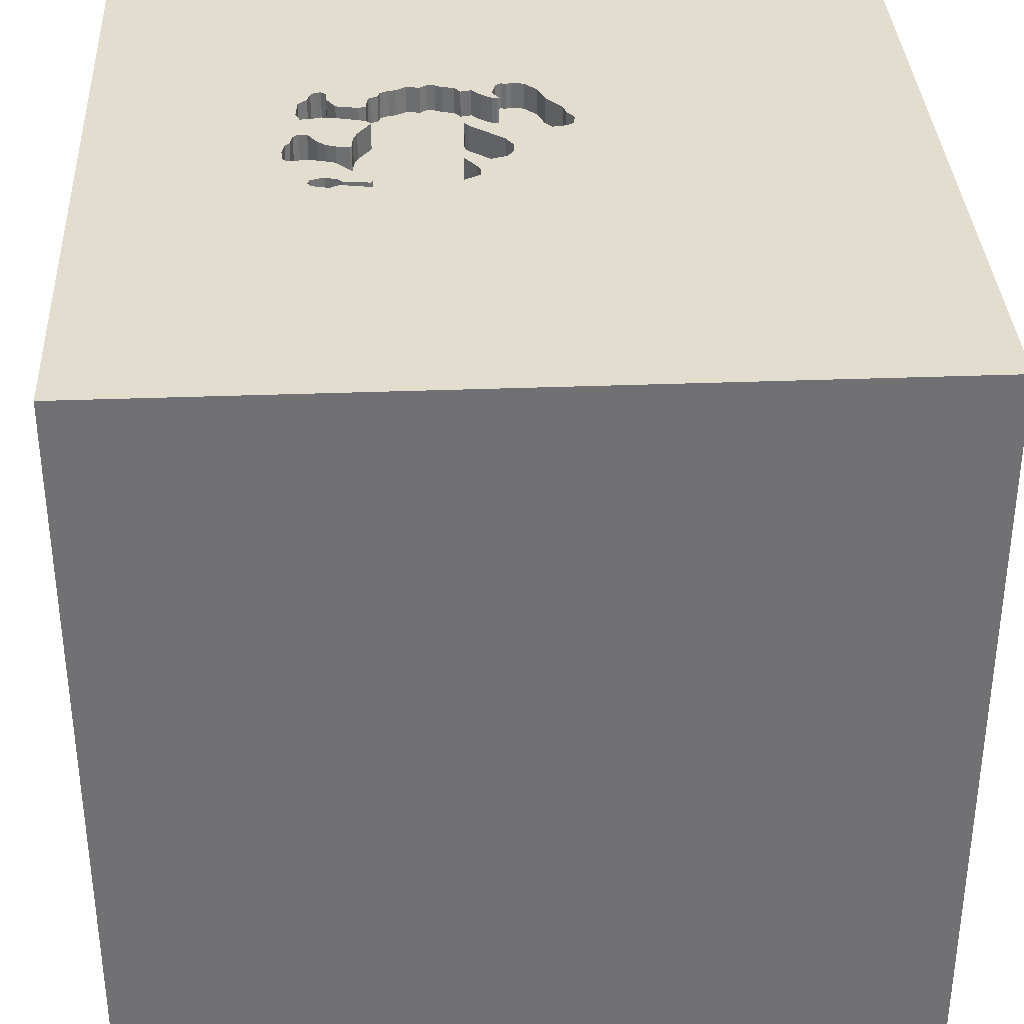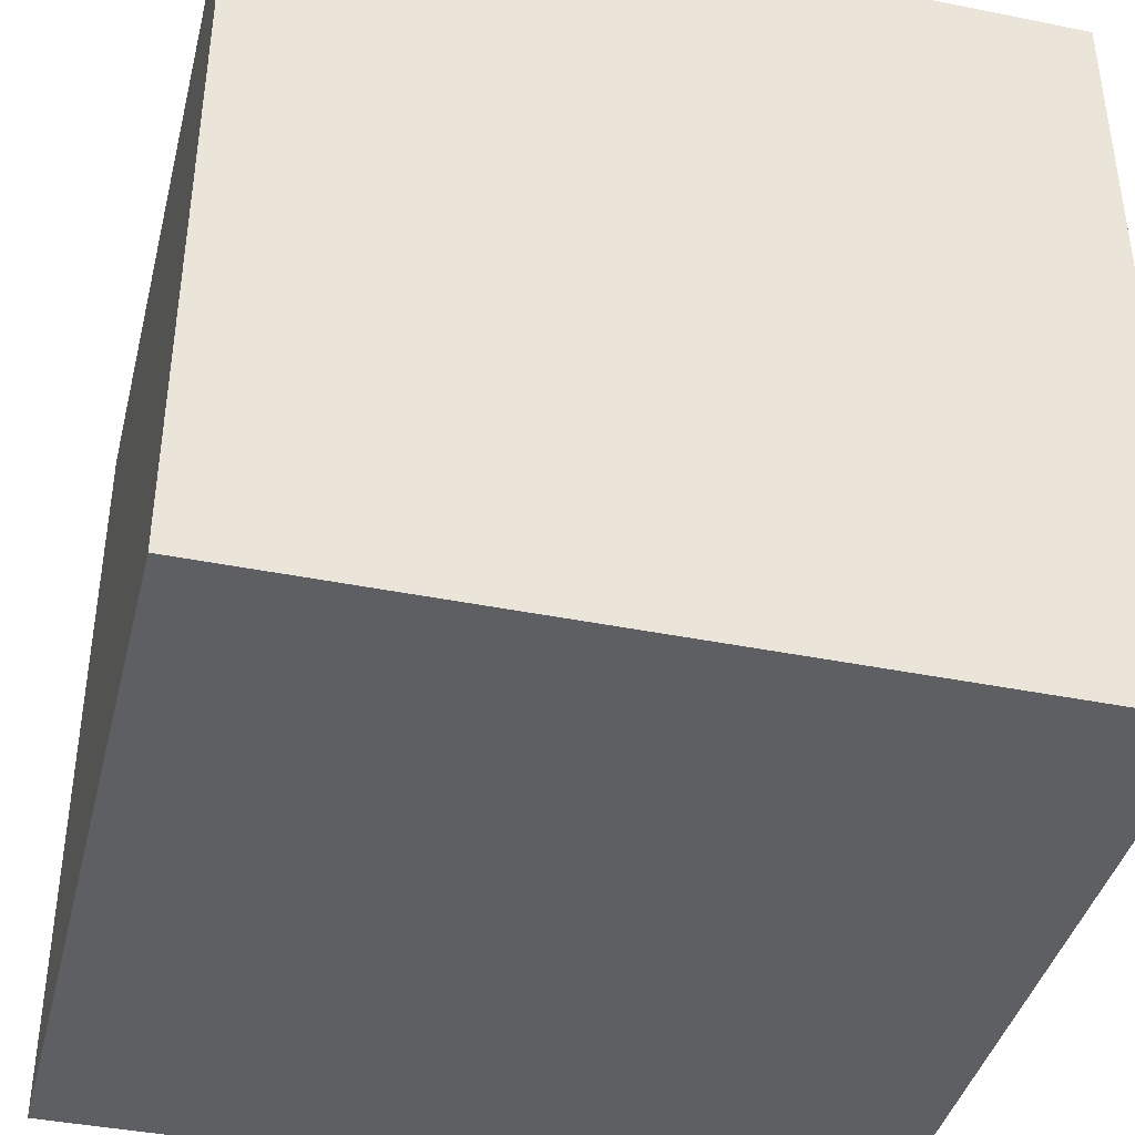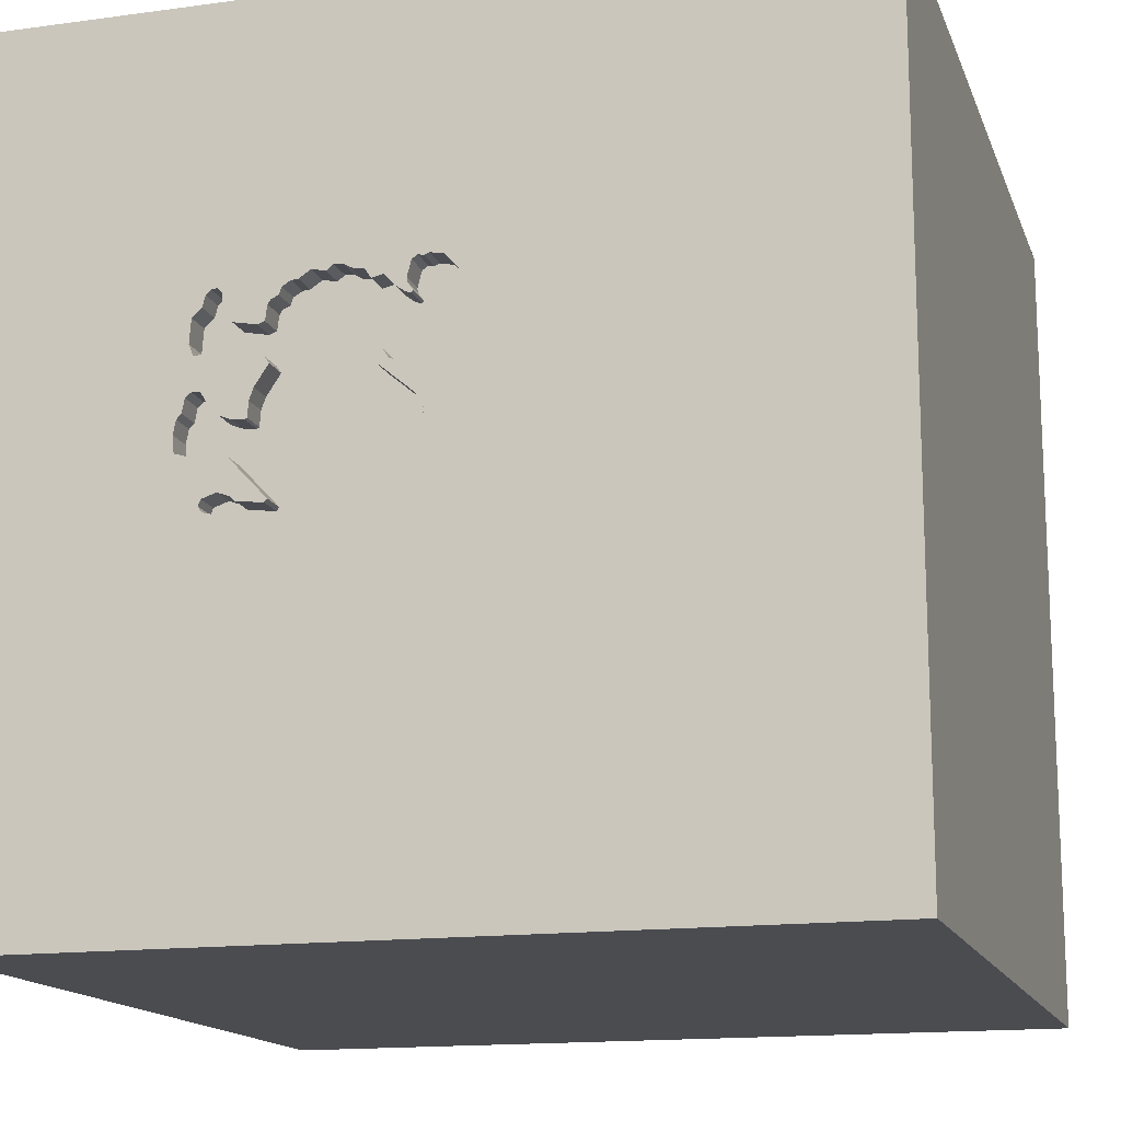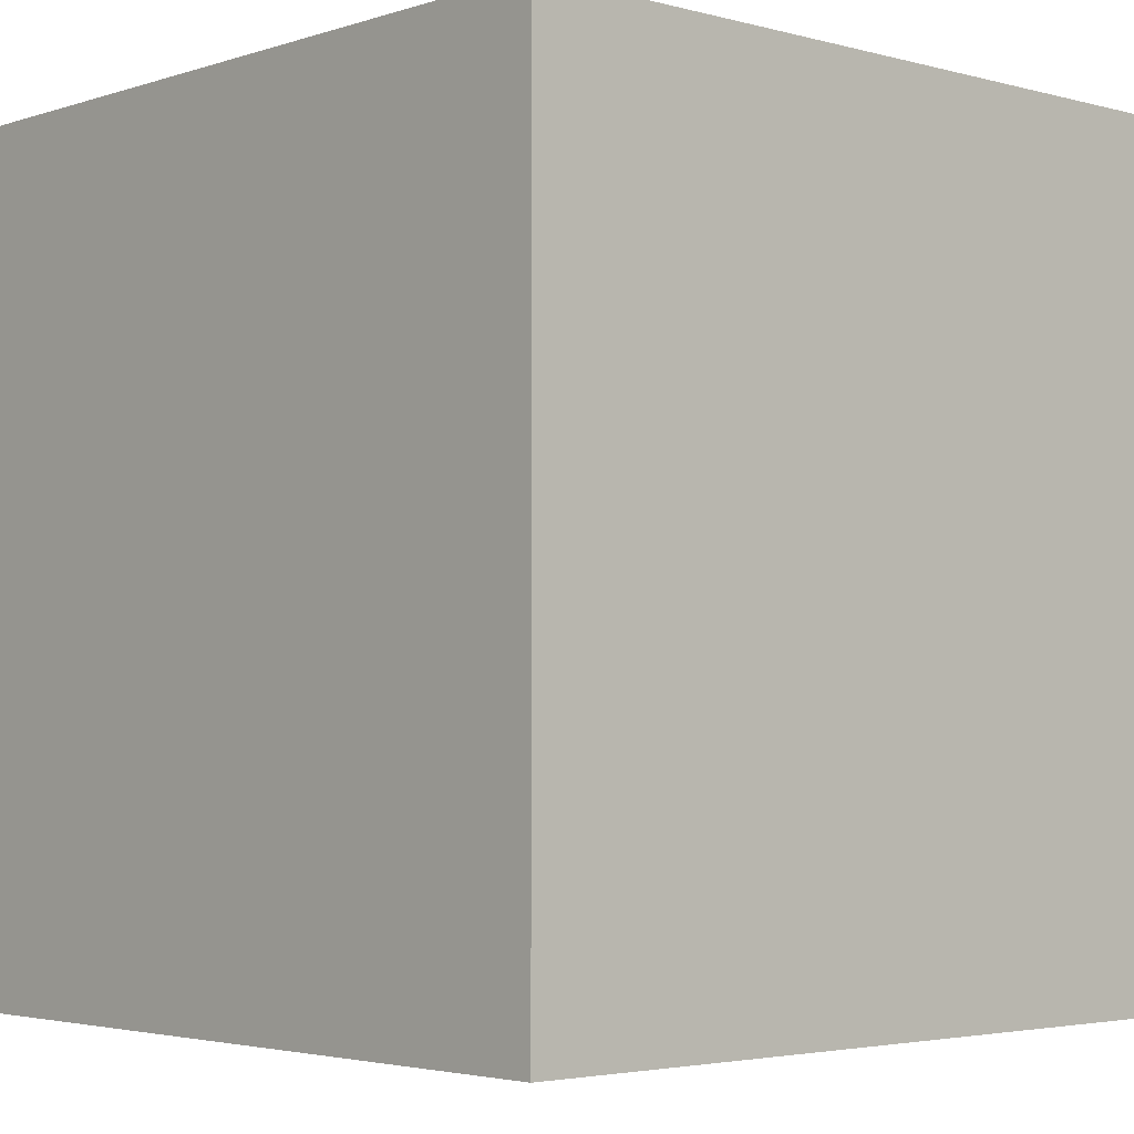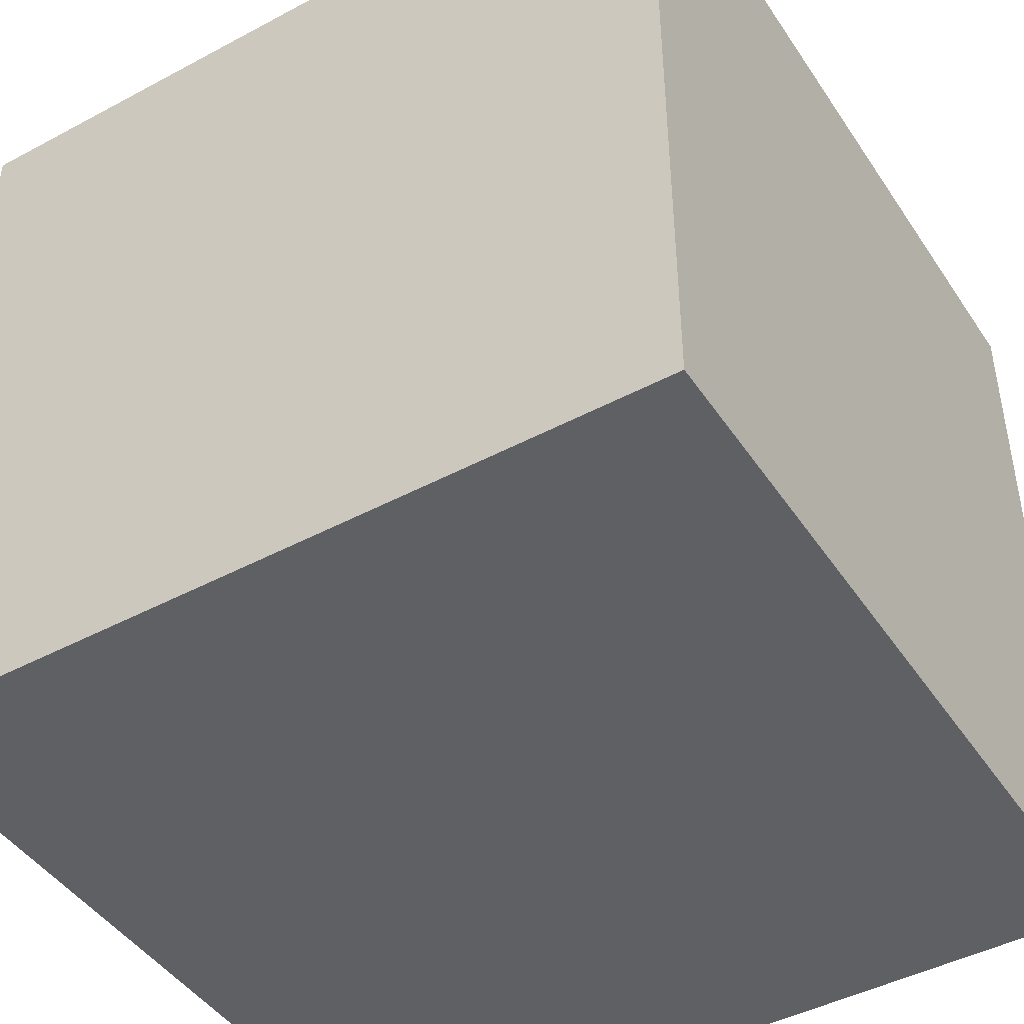
<metadata>
{"format":"obj","ext":"obj","renderer":"f3d","projection":"perspective","resolution":1024,"background":"white","views":[{"elev":34.9,"azim":177.1,"up":"+Y"},{"elev":-40.5,"azim":-13.9,"up":"+Z"},{"elev":-15.0,"azim":-163.7,"up":"+Z"},{"elev":-3.3,"azim":47.6,"up":"+Y"},{"elev":-45.1,"azim":-58.3,"up":"+Z"}]}
</metadata>
<code>
o camel_106
v 0.6759 1.5 0.1462
v 0.161 1.5 0.5155
v 0.161 1.4 0.5155
v -0.1417 1.5 0.4493
v -0.01239 1.5 0.08695
v 0.3573 1.5 0.5642
v 0.0383 1.5 0.2135
v 0.0383 1.4 0.2135
v 0.151 1.5 0.005729
v 0.151 1.4 0.005729
v 0.1493 1.5 -0.1509
v -0.2238 1.5 0.2377
v 0.5615 1.5 0.09982
v 0.6276 1.5 0.1128
v 0.4862 1.5 0.2738
v 0.4862 1.4 0.2738
v 0.6145 1.5 -0.01331
v 0.1205 1.5 0.2845
v 0.3179 1.5 -0.2155
v 0.3179 1.4 -0.2155
v 0.746 1.5 0.3401
v 0.6015 1.5 -0.1394
v 0.7478 1.5 0.4451
v 0.7478 1.4 0.4451
v -0.2242 1.5 0.3139
v 0.4871 1.5 0.4798
v 0.4871 1.4 0.4798
v -1.5 -1.5 -1.5
v -0.7292 1.5 0
v 0.5928 1.5 -0.1479
v 0.6084 1.5 0.1056
v 0.7304 1.5 0.4612
v 0.2834 1.5 0.5737
v 0.2834 1.4 0.5737
v 0.7142 1.5 0.4763
v 0.7142 1.4 0.4763
v 0.3968 1.5 0.5376
v 0.3968 1.4 0.5376
v 0.686 1.5 0.5325
v 0.686 1.4 0.5325
v -0.1417 1.4 0.4493
v -0.000704 1.5 0.2025
v -0.000704 1.4 0.2025
v 0.2295 -0.06124 -1.5
v 0.4167 0.1562 1.5
v 0.1823 -1.5 -0.2083
v 0.3078 1.5 0.5545
v 0.5348 1.5 0.201
v 0.5348 1.4 0.201
v 0.03178 1.5 0.5622
v 0.03178 1.4 0.5622
v 0.1662 1.5 -0.001596
v 0.1662 1.4 -0.001596
v 0.5536 1.5 0.1051
v 1.5 -1.5 1.5
v 0 0.4687 1.5
v 0 -0.4688 1.5
v -1.5 -1.5 1.5
v 0 1.5 -0.4687
v -0.1953 1.5 0.957
v -0.1176 1.5 0.5192
v 0.6991 1.5 0.01013
v 0.6991 1.4 0.01013
v 0.7874 1.5 0.12
v 0.7874 1.4 0.12
v 0.1402 1.5 0.5204
v -0.2381 1.5 0.2932
v -0.2381 1.4 0.2932
v 0.3746 1.5 -0.225
v 0.186 1.5 -0.1727
v 0.186 1.4 -0.1727
v 1.5 1.5 1.5
v 0.5559 1.5 0.3115
v 0.01369 1.5 0.006282
v 0.01369 1.4 0.006282
v 0.5498 1.5 0.1593
v 0.5498 1.4 0.1593
v 0.4969 1.5 0.4646
v 0.4969 1.4 0.4646
v -0.07252 1.5 0.5692
v 0.7606 1.5 0.1868
v 0.1044 1.5 0.506
v 0.1292 1.5 -0.005409
v -0.2021 1.5 0.3723
v 0.754 1.5 0.3605
v -0.1327 1.5 0.2109
v -0.1327 1.4 0.2109
v 0.1554 1.5 0.2639
v 0.6477 1.5 0.5181
v 0.4812 1.5 -0.1561
v 0.4812 1.4 -0.1561
v 0.6649 1.5 0.5352
v 0.6649 1.4 0.5352
v -0.2336 1.5 0.2529
v 0.7031 1.5 0.5153
v 0.4607 1.5 0.4918
v 0.4607 1.4 0.4918
v -0.02182 1.5 0.2052
v -0.02182 1.4 0.2052
v 0.01554 1.5 0.137
v 0.738 1.5 0.3197
v 0.6455 1.5 0.4765
v 0.1237 1.5 -0.06481
v 0.1205 1.4 0.2845
v 0.04608 1.5 0.5067
v 0.7971 1.5 0.07048
v 0.7971 1.4 0.07048
v -0.3385 -0 1.5
v -0.4427 -1.5 0.1562
v 0.1214 1.5 0.5249
v 0.7057 1.5 -0.1636
v 0.7057 1.4 -0.1636
v -1.5 -0.6771 -0
v -1.5 1.5 1.5
v -1.5 0.4167 -0.1562
v -1.5 1.5 -1.5
v -1.5 -0.05208 -0
v 0.1214 1.4 0.5249
v 0.6535 1.5 0.3306
v 0.6535 1.4 0.3306
v 0.7098 1.5 0.2009
v 0.7098 1.4 0.2009
v 0.6464 1.5 -0.1237
v 0.6464 1.4 -0.1237
v 0.4213 1.5 0.5355
v 0.6979 1.5 -0.1411
v 0.7916 1.5 0.01107
v 0.7916 1.4 0.01107
v 0.596 1.5 -0.1816
v -0.146 1.5 0.2083
v -0.146 1.4 0.2083
v -0.2021 1.4 0.3723
v 0.5842 1.5 -0.1565
v 0.5842 1.4 -0.1565
v -0.2336 1.4 0.2529
v 0.08761 1.5 0.4874
v 0.08761 1.4 0.4874
v 0.6759 1.4 0.1462
v 0.6991 1.5 -0.1734
v 0.03201 1.5 0.4559
v 1.5 -1.5 -1.5
v 0.5491 1.5 -0.1874
v 0.5231 1.5 -0.1112
v 0.5022 1.5 0.2975
v 0.504 1.5 0.4111
v 0.1097 1.5 -0.09844
v 0.7526 1.5 5e-06
v 0.6979 1.4 -0.1411
v 0.504 1.4 0.4111
v 0.09921 1.5 0.2529
v 0.5297 1.5 0.4024
v 0.5297 1.4 0.4024
v 0.6123 1.5 0.4186
v 0.3573 1.4 0.5642
v 0.3746 1.4 -0.225
v 0.7526 1.4 5e-06
v -0.01239 1.4 0.08695
v 0.6924 1.5 -0.1833
v 0.6924 1.4 -0.1833
v 0.7031 1.4 0.5153
v 0.6084 1.4 0.1056
v 0.1292 1.4 -0.005409
v 0.04853 1.5 0.4591
v 0.04853 1.4 0.4591
v 0.6123 1.4 0.4186
v -0.007802 1.5 0.5716
v -0.007802 1.4 0.5716
v 0.754 1.4 0.3605
v 0.02048 1.5 0.2169
v 0.4858 1.5 -0.162
v 0.6303 1.5 -0.1989
v 0.6303 1.4 -0.1989
v 0.04608 1.4 0.5067
v 0.1237 1.4 -0.06482
v 1.5 1.5 -1.5
v 0.09921 1.4 0.2529
v -0.1901 1.5 0.2237
v -0.1901 1.4 0.2237
v 0.6066 1.5 0.3248
v 0.6066 1.4 0.3248
v -0.07252 1.4 0.5692
v 0.6568 1.5 -0.00159
v -0.2238 1.4 0.2377
v -0.01059 1.5 0.0427
v -0.02626 1.5 0.5783
v 0.2252 1.5 0.5555
v 0.2252 1.4 0.5555
v 0.7402 1.5 0.2034
v 0.7402 1.4 0.2034
v -0.1581 1.5 0.2179
v 0.5615 1.4 0.09982
v 0.4522 1.5 0.5176
v 0.4522 1.4 0.5176
v 0.3078 1.4 0.5545
v 0.738 1.4 0.3197
v -0.02626 1.4 0.5783
v 0.4213 1.4 0.5355
v -0.1011 1.5 0.1897
v 0.6467 1.5 0.12
v 0.6467 1.4 0.12
v -0.2088 1.5 0.3367
v 0.7606 1.4 0.1868
v 0.7274 1.5 0.004779
v -0.01059 1.4 0.0427
v 0.1167 1.5 -0.08163
v 0.6455 1.4 0.4765
v 0.5536 1.4 0.1051
v 0.4904 1.5 -0.168
v 0.4904 1.4 -0.168
v 0.01554 1.4 0.137
v 0.253 1.5 0.5712
v 0.06908 1.5 -0.01375
v 0.06908 1.4 -0.01375
v 0.6015 1.4 -0.1394
v 0.04537 1.5 0.4928
v 0.04537 1.4 0.4928
v 0.07012 1.5 0.2438
v 0.07012 1.4 0.2438
v 0.792 1.5 0.09665
v 0.1554 1.4 0.2639
v 0.1555 1.5 0.2811
v 0.1555 1.4 0.2811
v 0.596 1.4 -0.1816
v 0.01202 1.5 0.5755
v 0.01202 1.4 0.5755
v 0.1823 1.5 0.5471
v 0.1823 1.4 0.5471
v 0.7703 1.5 0.1373
v 0.7703 1.4 0.1373
v -0.1703 1.5 0.2276
v -0.1703 1.4 0.2276
v 0.253 1.4 0.5712
v 0.1122 1.5 -0.1288
v 0.1122 1.4 -0.1288
v 0.1042 1.5 0.5208
v 0.1109 1.5 -0.1136
v 0.03201 1.4 0.4559
v 0.1097 1.4 -0.09844
v 0.1421 1.5 0.2441
v 0.1421 1.4 0.2441
v 0.5022 1.4 0.2975
v 0.6145 1.4 -0.01331
v -0.1176 1.4 0.5192
v 0.5491 1.4 -0.1874
v 0.02048 1.4 0.2169
v 0.6477 1.4 0.5181
v -0.2088 1.4 0.3367
v 0.02411 1.5 0.4612
v 0.02411 1.4 0.4612
v 0.04139 1.5 -0.003735
v -0.1011 1.4 0.1897
v 0.6958 1.5 0.3251
f 55 57 58
f 58 108 114
f 113 28 58
f 28 109 58
f 58 117 113
f 57 108 58
f 117 28 113
f 114 117 58
f 109 46 58
f 55 108 57
f 114 115 117
f 46 55 58
f 55 45 108
f 108 56 114
f 28 46 109
f 115 28 117
f 46 141 55
f 45 56 108
f 55 72 45
f 115 116 28
f 45 72 56
f 114 116 115
f 28 141 46
f 72 114 56
f 60 114 72
f 29 114 60
f 44 28 116
f 61 29 60
f 201 25 29
f 29 84 201
f 29 61 4
f 29 4 84
f 29 25 67
f 29 67 94
f 86 198 29
f 130 86 29
f 29 94 12
f 190 130 29
f 230 190 29
f 29 12 177
f 29 177 230
f 175 55 141
f 80 61 60
f 235 105 50
f 60 235 50
f 224 166 185
f 60 50 224
f 185 80 60
f 224 185 60
f 100 5 29
f 198 98 42
f 100 29 198
f 198 42 100
f 235 60 72
f 235 82 136
f 140 248 215
f 235 136 163
f 215 105 235
f 235 163 140
f 235 140 215
f 29 5 184
f 212 83 146
f 250 212 146
f 74 250 146
f 29 184 74
f 146 29 74
f 100 42 169
f 100 169 7
f 217 150 100
f 7 217 100
f 59 29 146
f 226 2 66
f 226 66 110
f 211 186 226
f 226 110 235
f 235 72 211
f 235 211 226
f 103 205 146
f 83 9 52
f 103 146 83
f 83 52 103
f 239 100 150
f 239 150 18
f 18 88 239
f 11 175 59
f 59 146 236
f 59 236 233
f 59 233 11
f 33 211 72
f 72 47 33
f 82 235 110
f 18 221 88
f 175 11 70
f 175 70 19
f 116 114 29
f 72 89 192
f 6 47 72
f 125 37 6
f 72 192 125
f 125 6 72
f 69 142 175
f 175 19 69
f 59 116 29
f 89 145 78
f 89 78 26
f 96 192 89
f 89 26 96
f 44 141 28
f 175 72 55
f 72 95 39
f 92 89 72
f 39 92 72
f 151 145 89
f 89 153 151
f 129 175 142
f 95 32 35
f 102 153 89
f 143 17 203
f 175 129 171
f 175 171 158
f 30 133 143
f 22 30 143
f 175 158 139
f 175 139 111
f 123 22 143
f 203 175 111
f 123 143 203
f 203 111 126
f 126 123 203
f 175 116 59
f 32 95 72
f 101 21 85
f 72 101 85
f 23 32 72
f 72 85 23
f 175 101 72
f 90 143 133
f 133 208 170
f 133 170 90
f 182 62 203
f 203 17 182
f 175 219 64
f 188 121 101
f 101 175 64
f 81 188 101
f 64 228 81
f 64 81 101
f 179 119 252
f 252 101 73
f 73 179 252
f 175 203 147
f 147 127 175
f 106 219 175
f 127 106 175
f 73 101 121
f 121 1 144
f 144 73 121
f 14 31 54
f 1 199 14
f 14 54 76
f 76 48 144
f 1 14 76
f 76 144 1
f 31 13 54
f 48 15 144
f 175 44 116
f 175 141 44
f 181 196 167
f 196 181 185
f 167 249 181
f 185 166 167
f 167 196 185
f 80 185 181
f 167 173 249
f 243 181 249
f 181 243 80
f 167 51 173
f 216 249 173
f 243 249 41
f 166 224 225
f 225 167 166
f 61 80 243
f 167 225 51
f 173 51 105
f 215 248 249
f 249 216 215
f 105 215 216
f 216 173 105
f 4 61 243
f 243 41 4
f 99 41 249
f 224 50 225
f 51 225 50
f 50 105 51
f 248 140 249
f 41 99 87
f 237 99 249
f 237 249 140
f 84 4 41
f 41 132 84
f 41 87 132
f 99 251 87
f 99 237 245
f 140 163 237
f 87 247 132
f 251 99 198
f 198 86 87
f 87 251 198
f 99 245 43
f 237 218 245
f 164 237 163
f 201 84 132
f 132 247 201
f 247 87 231
f 98 198 99
f 42 98 99
f 99 43 42
f 43 245 42
f 218 237 104
f 245 218 8
f 164 104 237
f 231 68 247
f 87 131 231
f 86 130 131
f 131 87 86
f 169 42 245
f 218 104 176
f 245 8 169
f 8 218 7
f 164 137 104
f 163 136 137
f 137 164 163
f 25 201 247
f 247 68 25
f 68 231 135
f 190 230 231
f 231 131 190
f 130 190 131
f 150 217 218
f 218 176 150
f 176 104 150
f 7 169 8
f 217 7 218
f 137 222 104
f 137 136 82
f 68 67 25
f 94 67 68
f 68 135 94
f 135 231 178
f 230 177 231
f 18 150 104
f 3 222 137
f 104 222 18
f 118 137 82
f 82 110 118
f 135 178 183
f 178 231 177
f 194 222 3
f 118 3 137
f 221 18 222
f 118 110 66
f 135 183 94
f 183 178 12
f 177 12 178
f 222 194 38
f 194 3 187
f 66 2 3
f 3 118 66
f 88 221 222
f 222 220 88
f 12 94 183
f 97 222 38
f 194 154 38
f 194 187 232
f 227 187 3
f 2 226 3
f 220 222 16
f 97 149 222
f 197 97 38
f 154 194 6
f 38 154 37
f 194 232 34
f 232 187 211
f 187 227 186
f 227 3 226
f 220 240 88
f 16 53 220
f 222 149 16
f 97 79 149
f 193 97 197
f 197 38 125
f 47 6 194
f 6 37 154
f 37 125 38
f 33 47 194
f 194 34 33
f 211 33 34
f 34 232 211
f 186 211 187
f 226 186 227
f 239 88 240
f 240 220 53
f 53 16 49
f 149 241 16
f 97 27 79
f 78 145 149
f 149 79 78
f 192 96 97
f 97 193 192
f 193 197 125
f 125 192 193
f 240 210 100
f 100 239 240
f 240 53 10
f 49 207 53
f 49 16 15
f 15 48 49
f 152 241 149
f 144 15 16
f 16 241 144
f 27 97 26
f 26 78 79
f 79 27 26
f 96 26 97
f 240 10 210
f 10 53 9
f 77 207 49
f 53 207 91
f 241 152 180
f 152 149 145
f 145 151 152
f 210 157 100
f 10 162 210
f 52 9 53
f 9 83 10
f 76 54 207
f 207 77 76
f 48 76 77
f 77 49 48
f 91 20 53
f 91 207 242
f 241 180 73
f 73 144 241
f 152 165 180
f 151 153 152
f 5 100 157
f 213 157 210
f 162 10 83
f 210 162 213
f 103 52 53
f 53 174 103
f 91 155 20
f 53 20 71
f 91 242 17
f 90 91 17
f 17 143 90
f 191 242 207
f 180 179 73
f 165 152 153
f 165 120 180
f 184 5 157
f 157 204 184
f 213 75 157
f 83 212 213
f 213 162 83
f 53 71 174
f 54 13 191
f 191 207 54
f 209 155 91
f 20 155 19
f 19 70 71
f 71 20 19
f 90 170 91
f 161 242 191
f 180 120 179
f 165 24 120
f 157 75 204
f 250 74 75
f 75 213 250
f 212 250 213
f 205 103 174
f 174 238 205
f 238 174 71
f 155 209 244
f 170 208 209
f 209 91 170
f 69 19 155
f 71 70 11
f 242 63 182
f 182 17 242
f 242 161 63
f 161 191 13
f 13 31 161
f 119 179 120
f 153 102 206
f 206 165 153
f 24 165 36
f 168 120 24
f 204 75 184
f 74 184 75
f 146 205 238
f 238 71 234
f 155 244 69
f 134 244 209
f 209 208 133
f 11 233 234
f 234 71 11
f 62 182 63
f 63 161 200
f 31 14 161
f 252 119 120
f 120 195 252
f 206 36 165
f 32 23 24
f 24 36 32
f 168 195 120
f 168 24 85
f 238 234 236
f 236 146 238
f 142 69 244
f 223 244 134
f 134 209 133
f 233 236 234
f 203 62 63
f 63 156 203
f 138 63 200
f 14 199 200
f 200 161 14
f 101 252 195
f 206 160 36
f 102 89 246
f 246 206 102
f 36 35 32
f 23 85 24
f 21 101 195
f 195 168 21
f 85 21 168
f 129 142 244
f 244 223 129
f 214 223 134
f 133 30 134
f 156 147 203
f 156 63 107
f 138 229 63
f 138 200 1
f 199 1 200
f 160 206 246
f 95 35 36
f 36 160 95
f 172 223 214
f 30 22 214
f 214 134 30
f 156 128 147
f 128 156 107
f 107 63 229
f 202 229 138
f 40 160 246
f 89 92 93
f 93 246 89
f 223 172 129
f 172 214 124
f 127 147 128
f 128 107 127
f 229 65 107
f 81 228 229
f 229 202 81
f 122 202 138
f 1 121 122
f 122 138 1
f 160 40 39
f 39 95 160
f 40 246 93
f 92 39 93
f 171 129 172
f 159 172 124
f 22 123 124
f 124 214 22
f 106 127 107
f 65 229 64
f 219 106 107
f 107 65 219
f 228 64 229
f 202 122 189
f 40 93 39
f 158 171 172
f 172 159 158
f 148 159 124
f 123 126 124
f 65 64 219
f 202 189 81
f 189 122 121
f 121 188 189
f 148 112 159
f 148 124 126
f 188 81 189
f 139 158 159
f 159 112 139
f 126 111 112
f 112 148 126
f 111 139 112

</code>
